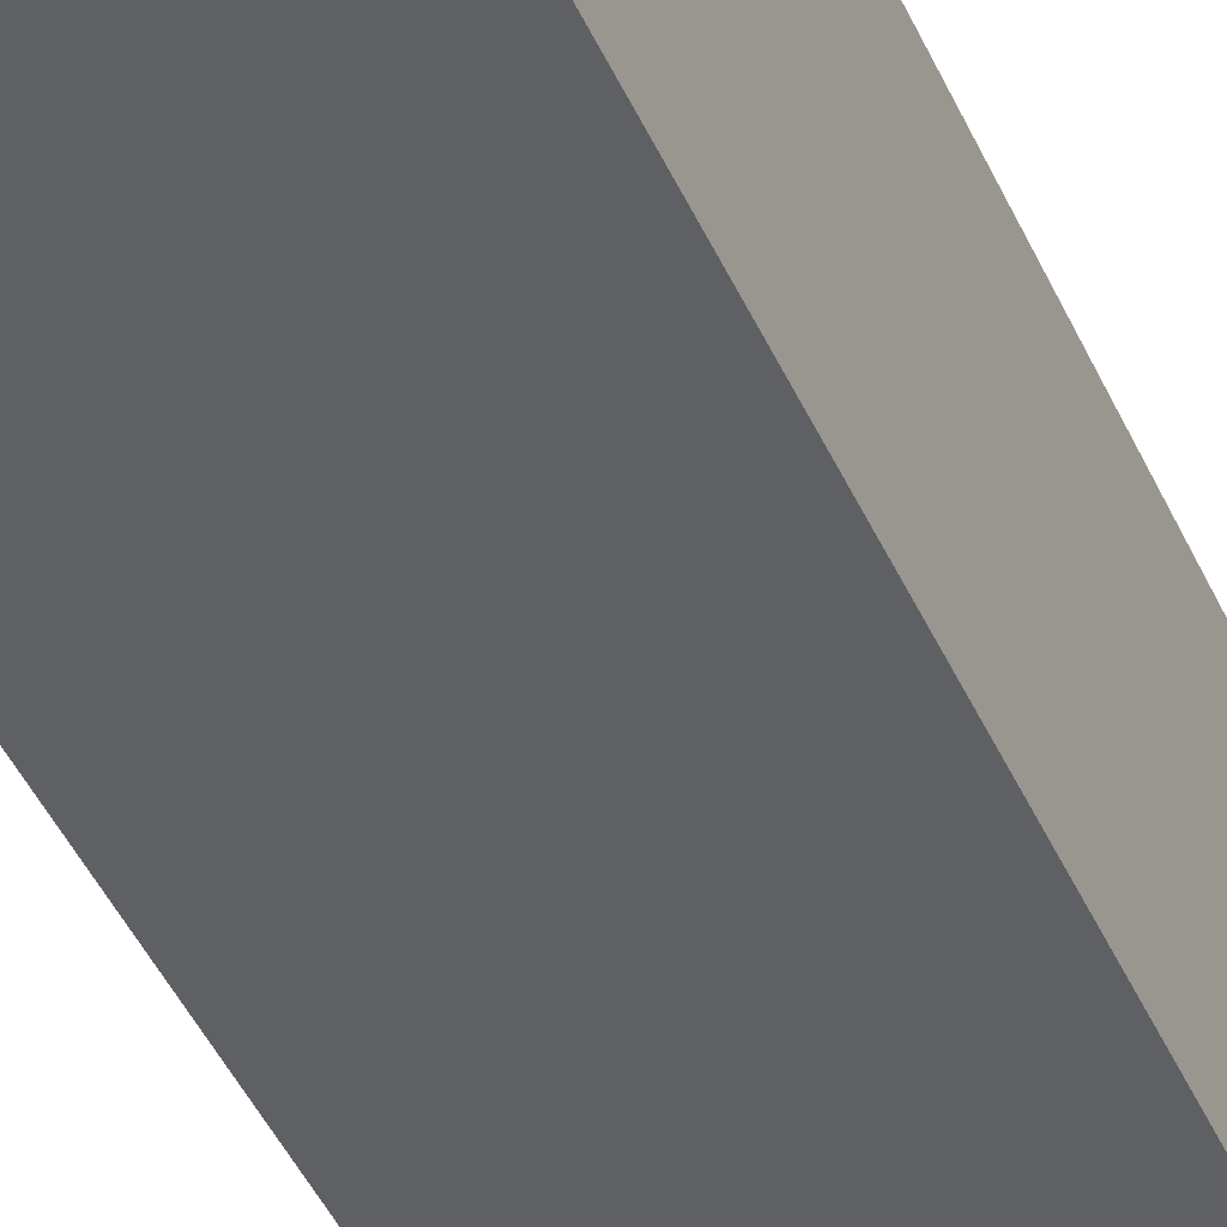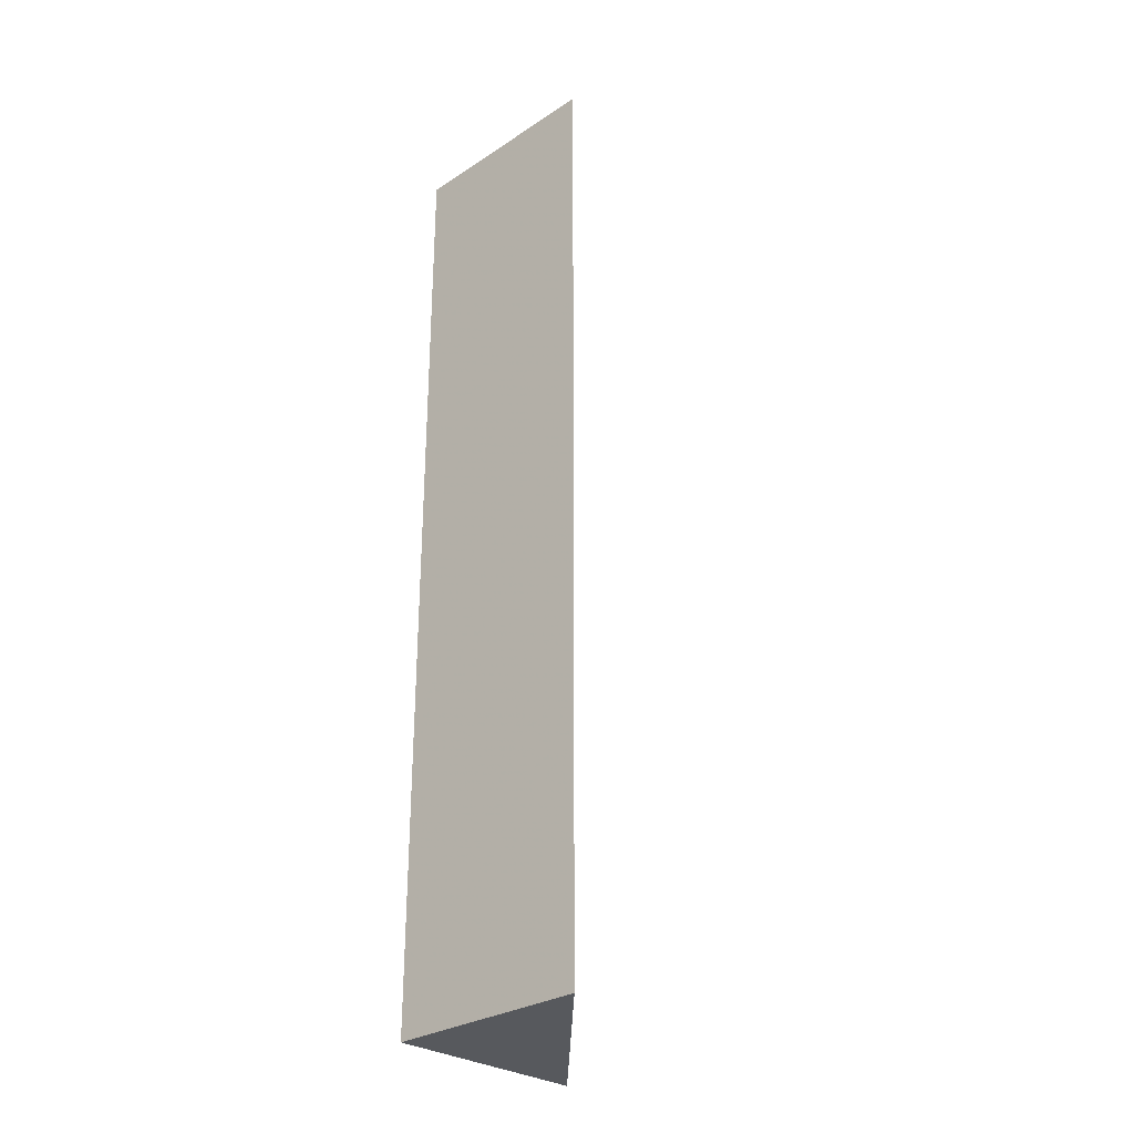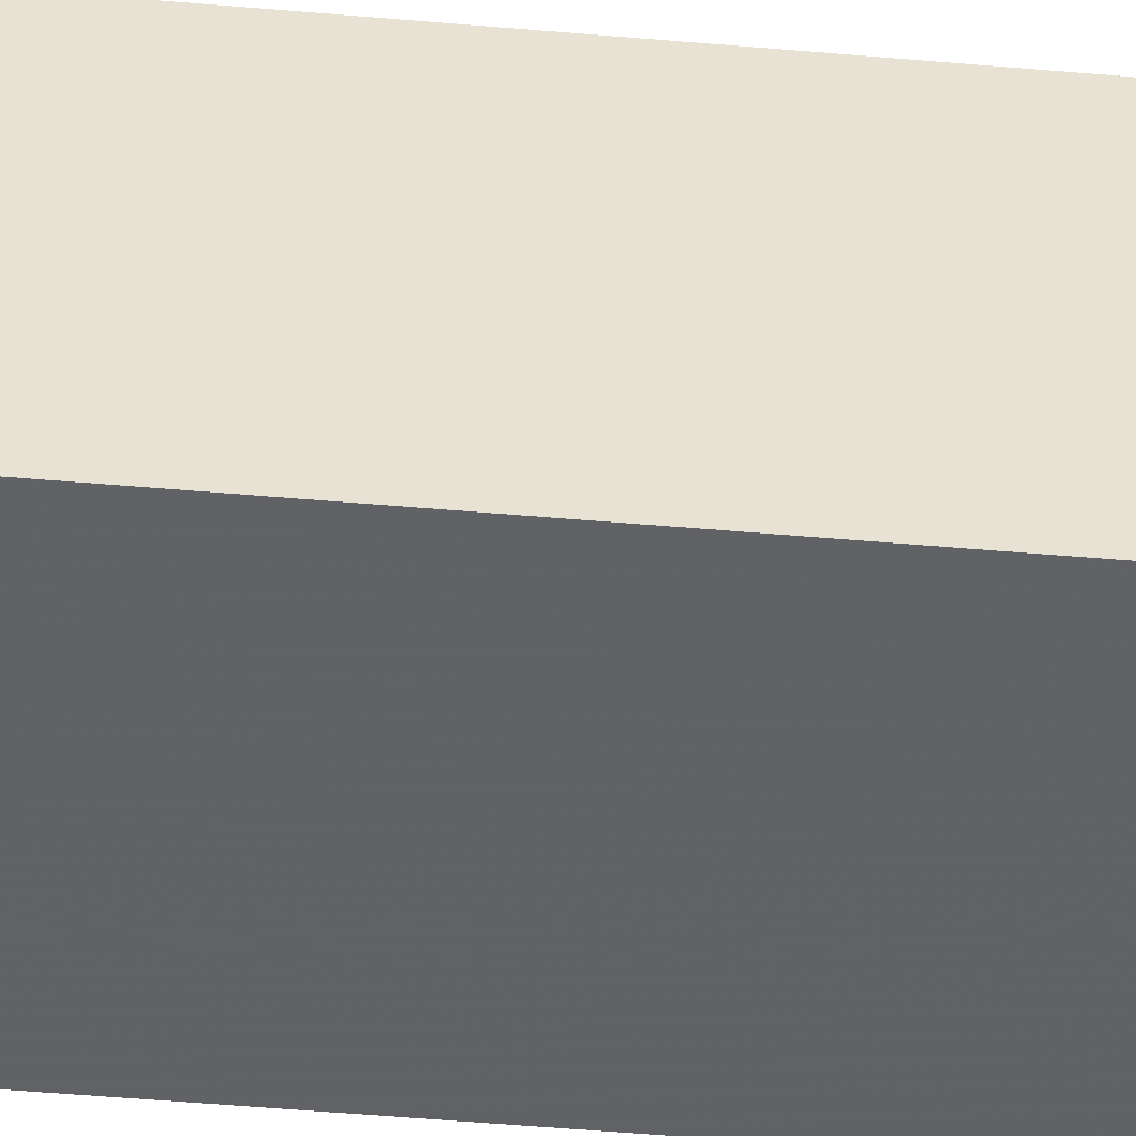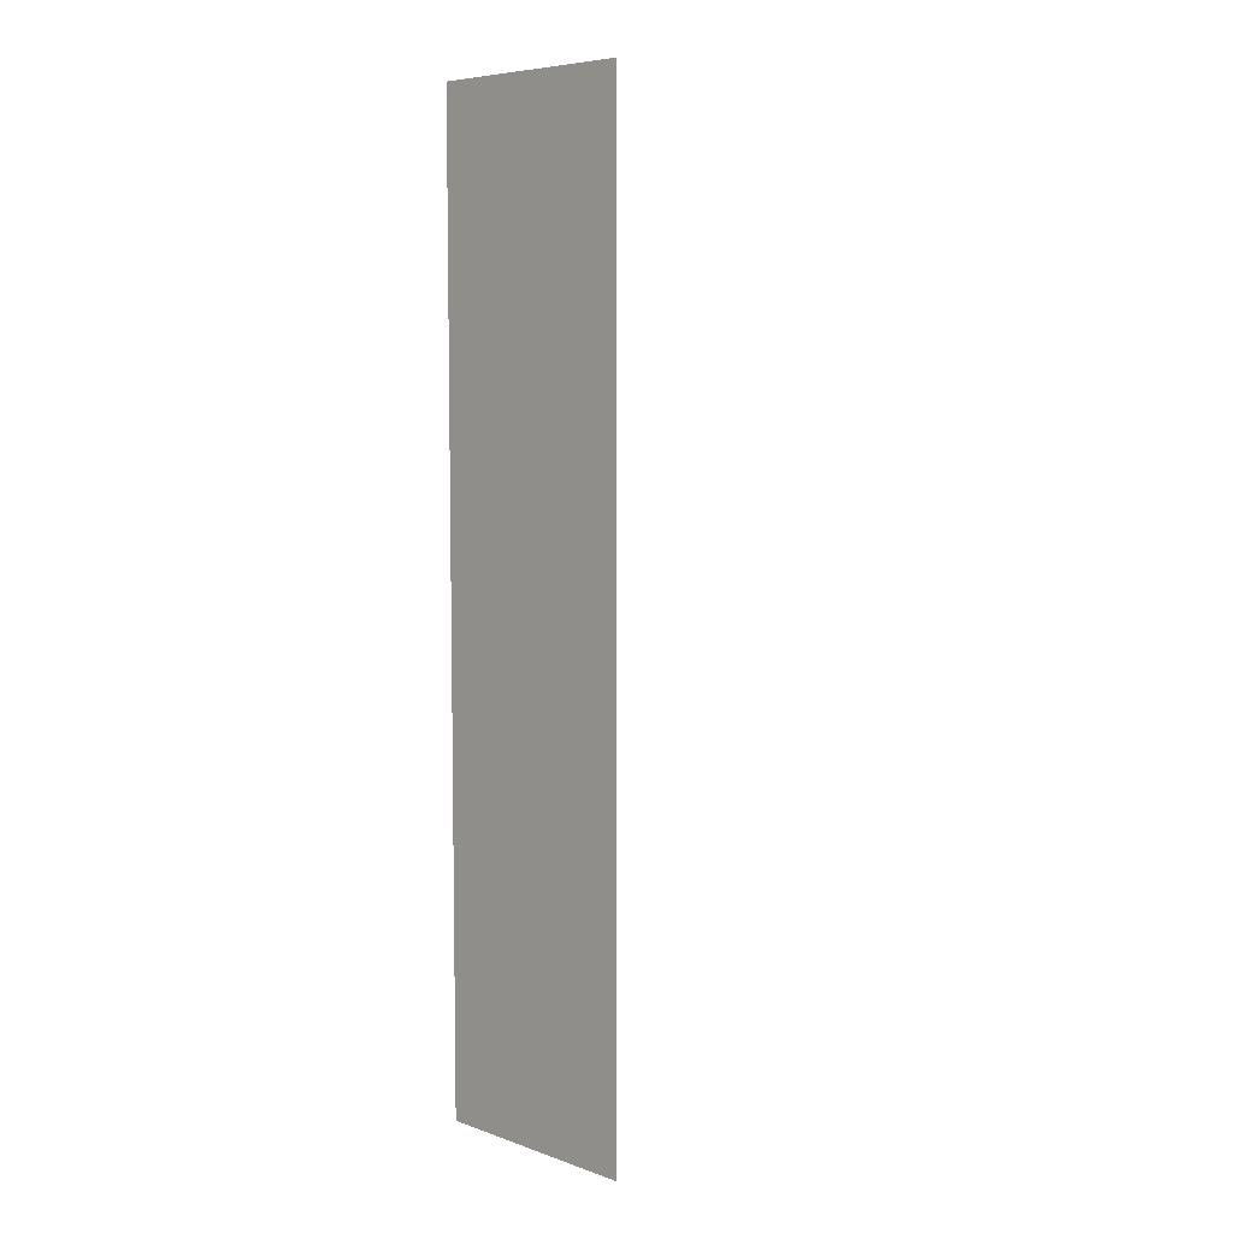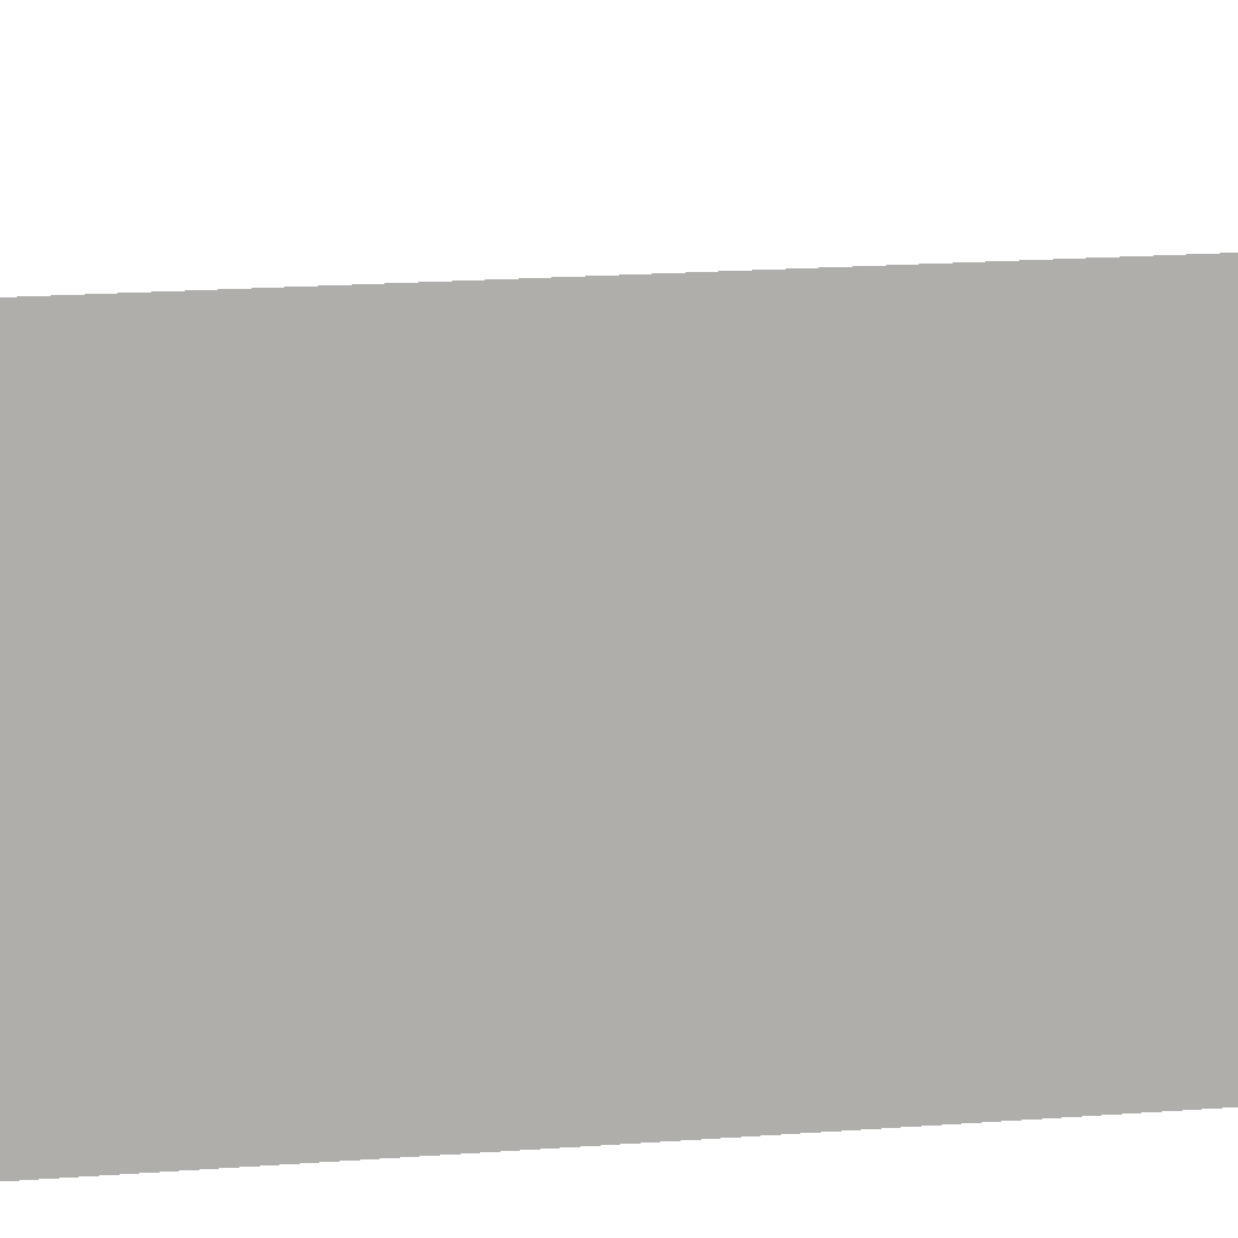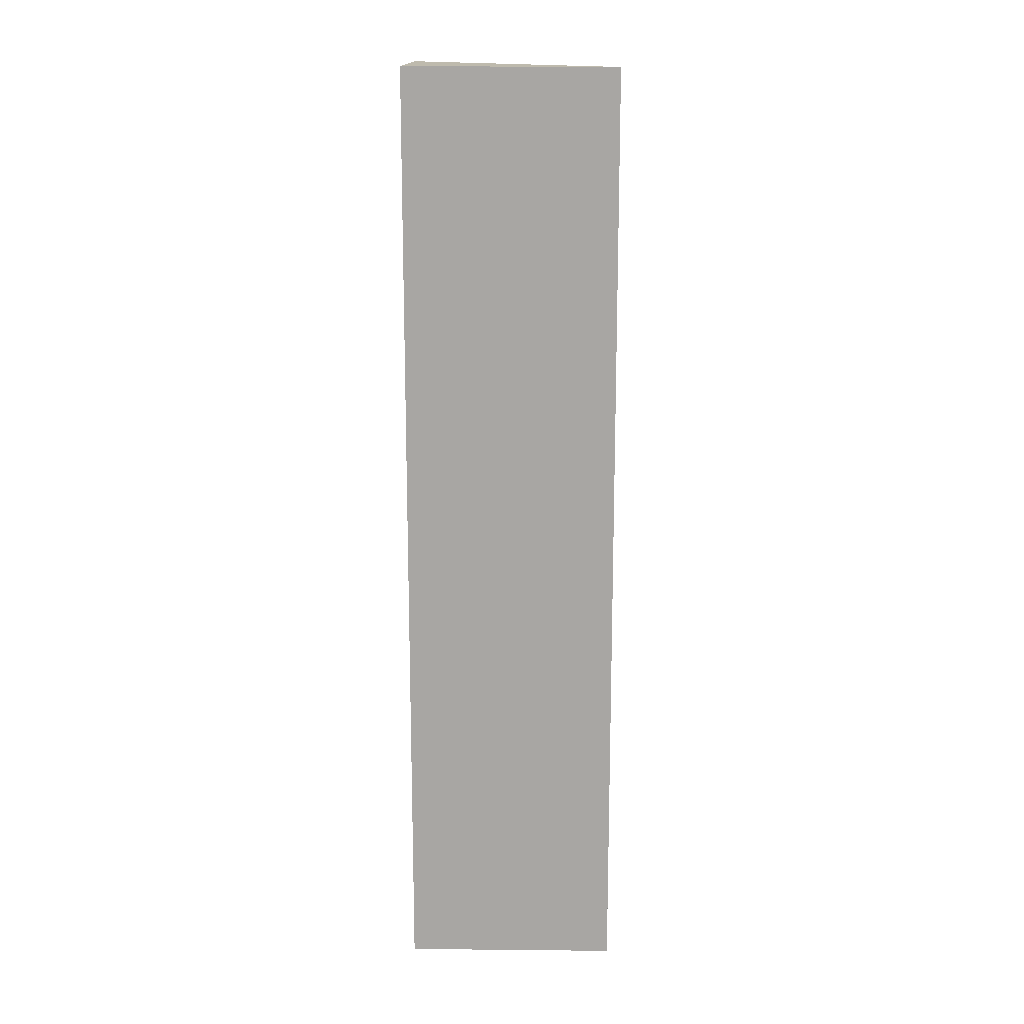
<metadata>
{"format":"obj","ext":"obj","renderer":"f3d","projection":"perspective","resolution":1024,"background":"white","views":[{"elev":-43.8,"azim":-157.3,"up":"+Y"},{"elev":-29.2,"azim":43.3,"up":"+Z"},{"elev":-50.6,"azim":-95.5,"up":"+Y"},{"elev":6.7,"azim":44.8,"up":"+Z"},{"elev":12.2,"azim":-102.6,"up":"+Y"},{"elev":15.5,"azim":1.3,"up":"+Z"}]}
</metadata>
<code>
o 5320
v 2168 1872 12.42
v 2168 1872 12.42
v 2168 1872 12.46
v 2168 1872 12.42
v 2168 1872 12.46
v 2168 1872 12.42
v 2168 1872 12.42
v 2168 1872 12.42
v 2168 1872 12.42
v 2168 1872 12.46
v 2168 1872 12.42
v 2168 1872 12.46
v 2168 1872 12.46
v 2168 1872 12.46
v 2168 1872 12.42
v 2168 1872 12.42
v 2168 1872 12.46
v 2168 1872 12.42
v 2168 1872 12.46
f 1 2 3
f 3 4 5
f 1 6 7
f 8 9 10
f 10 11 12
f 13 14 12
f 15 16 17
f 17 18 19

</code>
